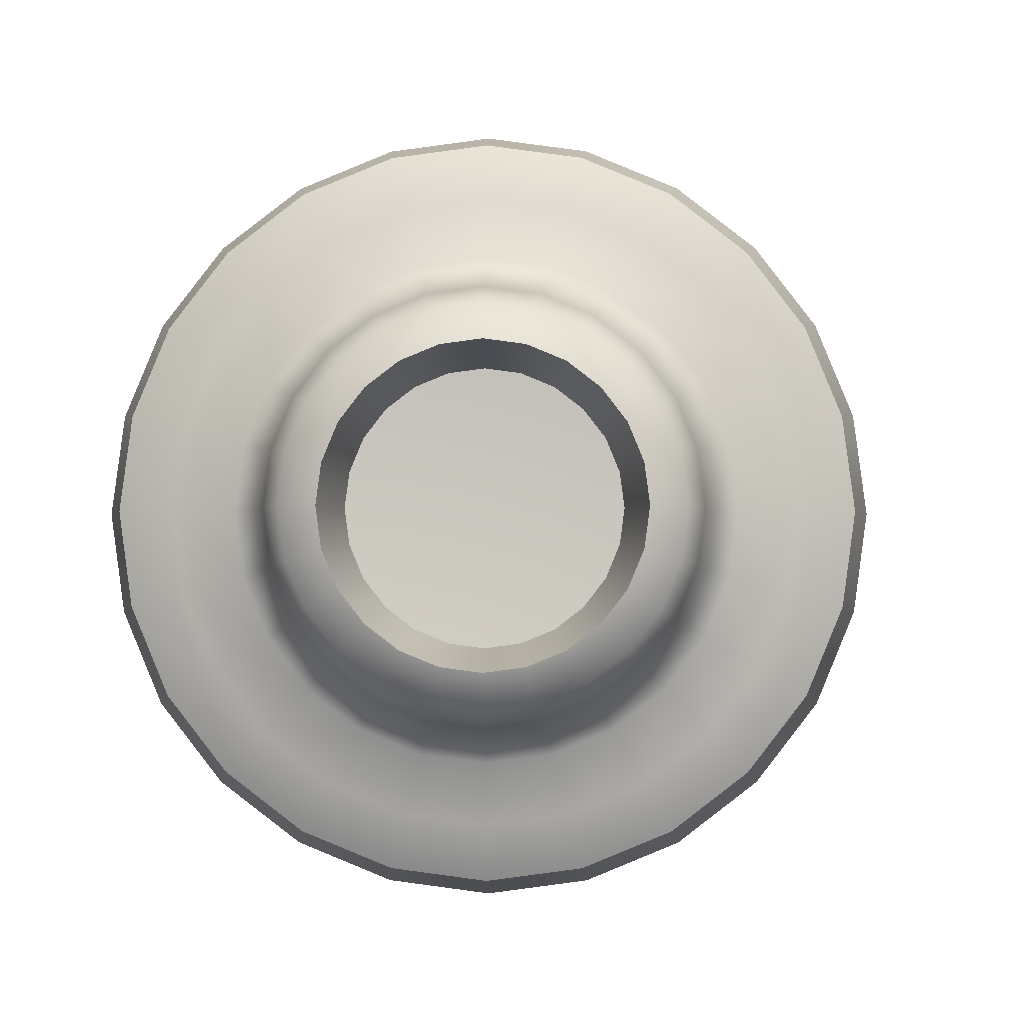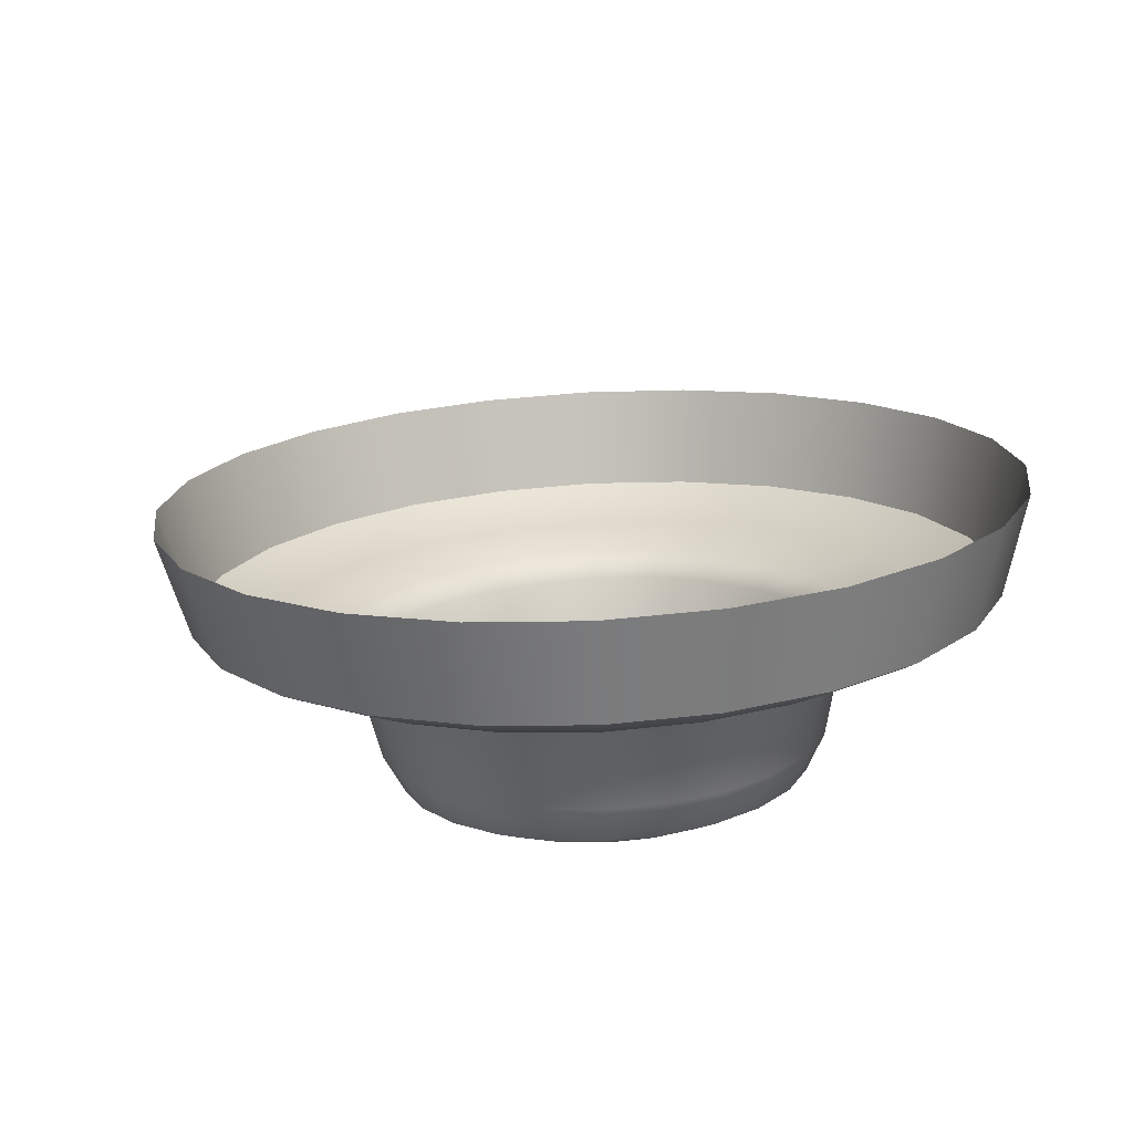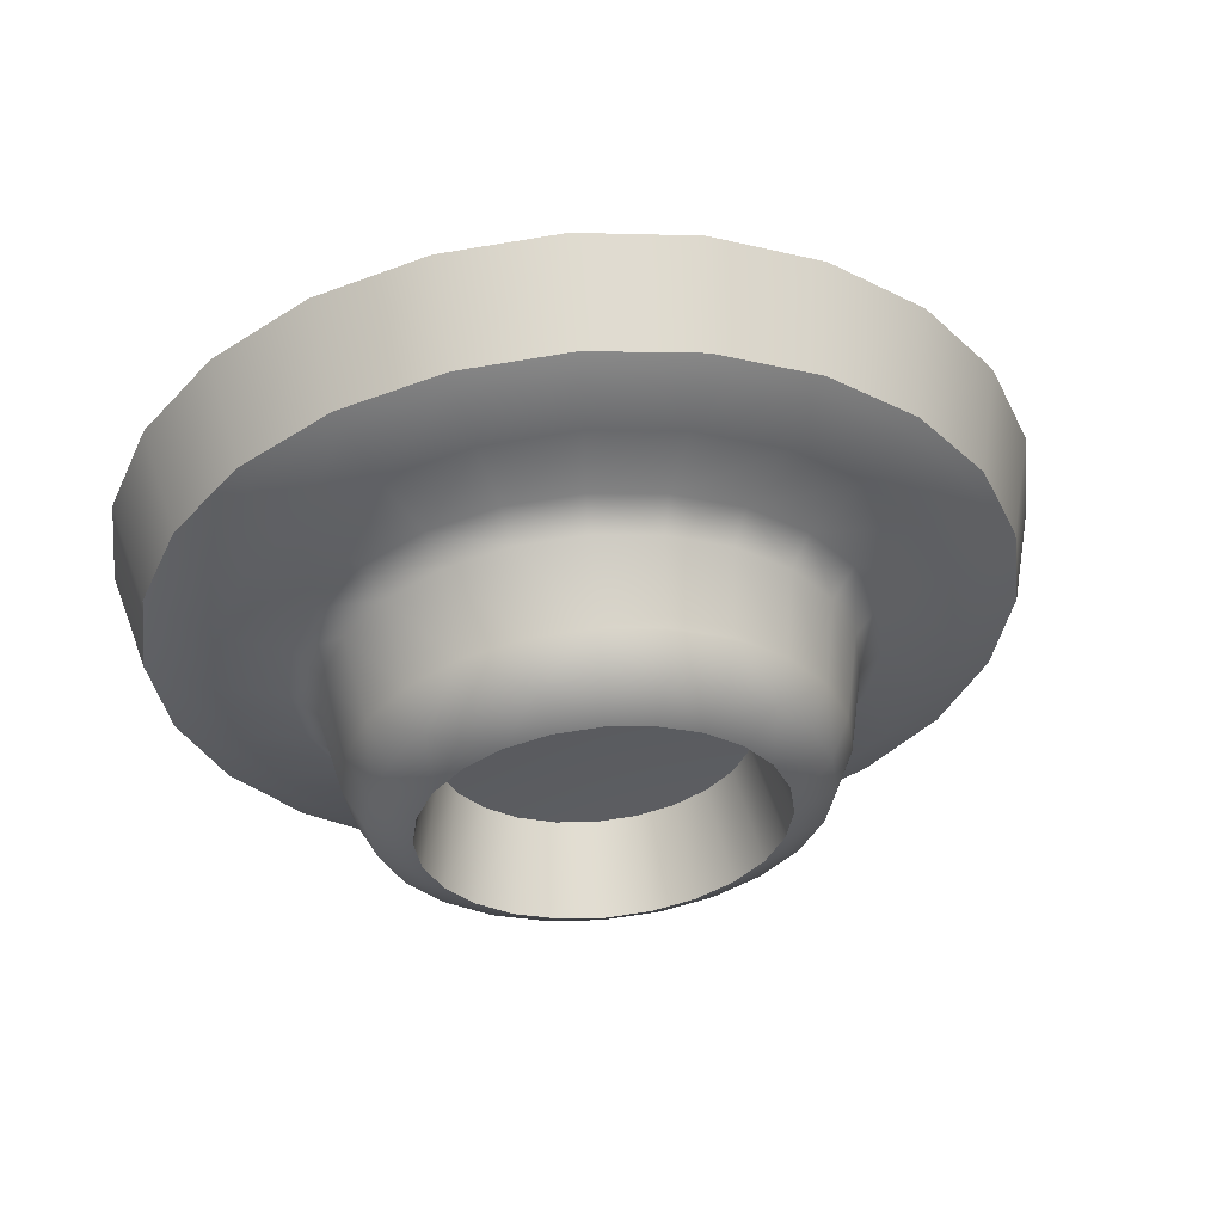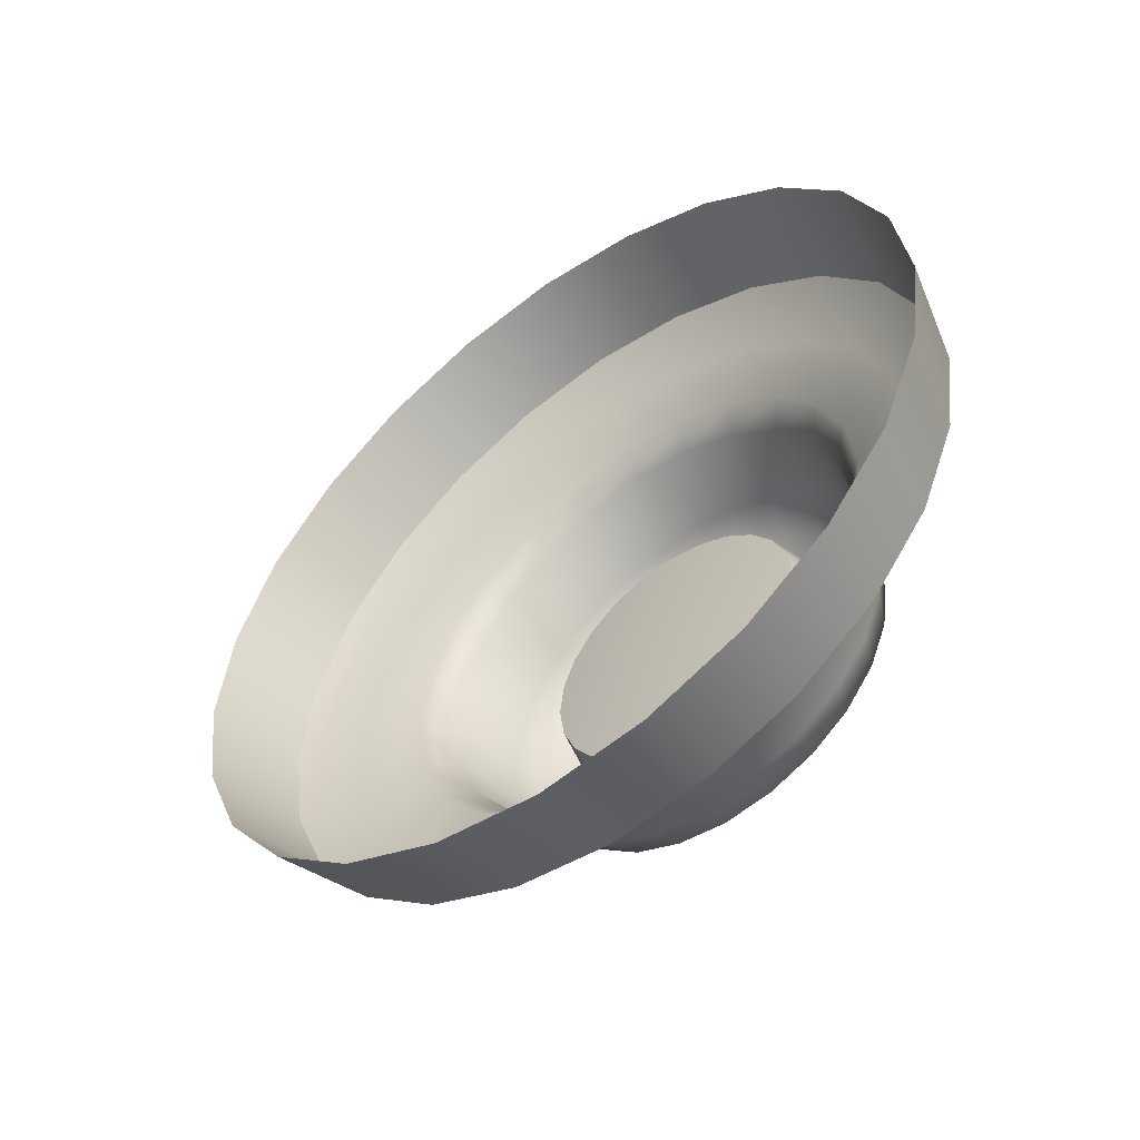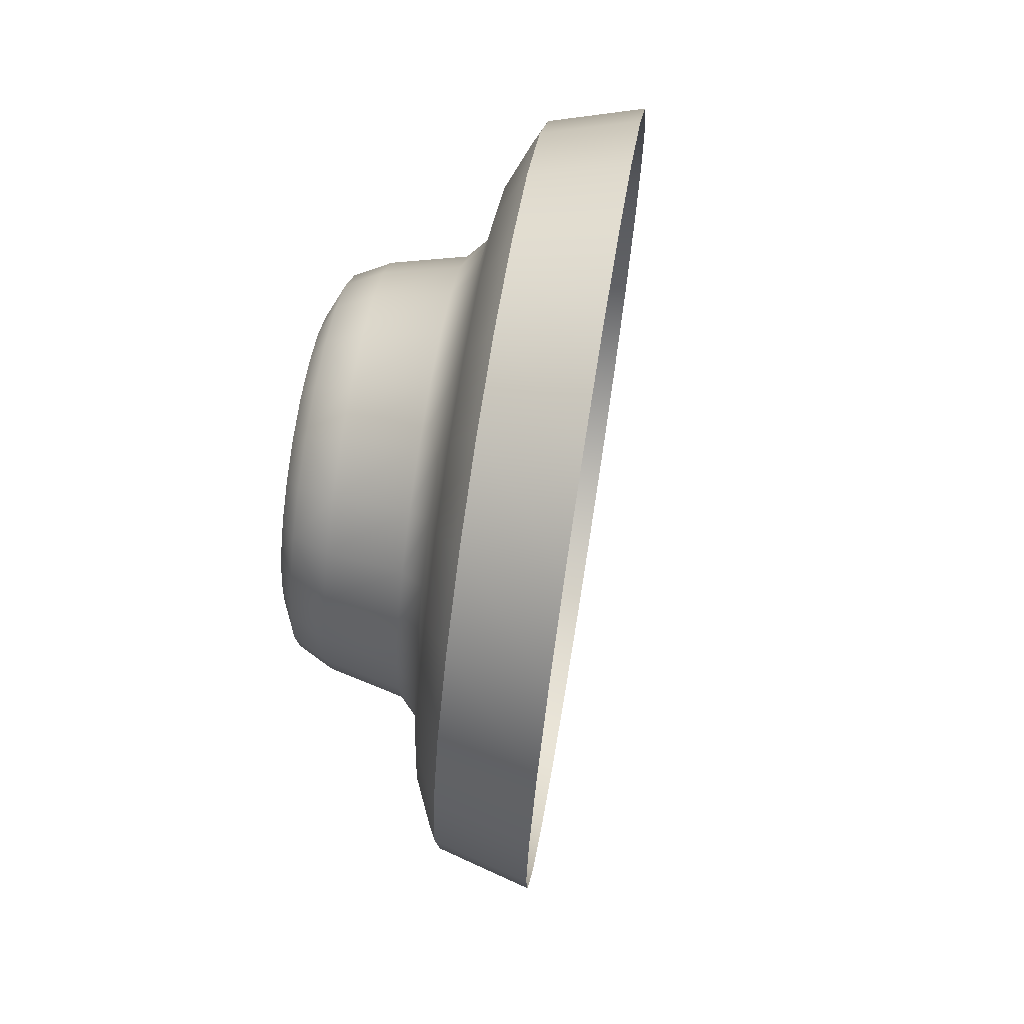
<metadata>
{"format":"obj","ext":"obj","renderer":"f3d","projection":"perspective","resolution":1024,"background":"white","views":[{"elev":-1.7,"azim":65.5,"up":"+Z"},{"elev":-73.4,"azim":-111.9,"up":"+Z"},{"elev":55.7,"azim":59.7,"up":"+Z"},{"elev":-54.1,"azim":-77.5,"up":"+Z"},{"elev":69.4,"azim":164.2,"up":"+Z"}]}
</metadata>
<code>
v 0.01869 0.8762 0.9668
v 0.1244 1.103 0.9333
v -0.08922 1.221 0.9972
v -0.2021 0.9792 1.033
v 0.223 1.314 0.8373
v 0.01615 1.447 0.8946
v 0.3074 1.495 0.6832
v 0.1064 1.641 0.73
v 0.3726 1.635 0.4834
v 0.1759 1.79 0.5165
v 0.4132 1.722 0.2501
v 0.2193 1.883 0.2672
v 0.4273 1.752 1.5e-05
v 0.2344 1.915 1.5e-05
v 0.4131 1.722 -0.2501
v 0.2193 1.883 -0.2672
v 0.3726 1.635 -0.4834
v 0.1759 1.79 -0.5165
v 0.3074 1.495 -0.6833
v 0.1064 1.641 -0.73
v 0.223 1.314 -0.8373
v 0.01614 1.447 -0.8946
v 0.1244 1.103 -0.9333
v -0.08922 1.221 -0.9972
v 0.0187 0.8763 -0.9668
v -0.2021 0.9792 -1.033
v -0.08699 0.6496 -0.9333
v -0.3151 0.7371 -0.9972
v -0.1856 0.4381 -0.8373
v -0.4204 0.5111 -0.8946
v -0.2701 0.257 -0.6833
v -0.5106 0.3176 -0.73
v -0.3352 0.1174 -0.4834
v -0.5802 0.1685 -0.5165
v -0.3757 0.03037 -0.2501
v -0.6236 0.07547 -0.2672
v -0.3899 0 -1.5e-05
v -0.6387 0.04302 -1.5e-05
v -0.3757 0.03037 0.2501
v -0.6236 0.07547 0.2672
v -0.3352 0.1174 0.4834
v -0.5802 0.1685 0.5165
v -0.2701 0.257 0.6833
v -0.5106 0.3176 0.73
v -0.1856 0.4381 0.8373
v -0.4204 0.5111 0.8946
v -0.087 0.6496 0.9333
v -0.3151 0.7371 0.9972
v 0.4573 0.9733 0.4734
v 0.4016 0.8537 0.5277
v 0.4814 0.803 0.4821
v 0.5324 0.9122 0.4325
v 0.5124 0.7611 0.3893
v 0.5535 0.8494 0.3492
v 0.4683 0.6666 0.4032
v 0.4268 0.6859 0.4994
v 0.5419 1.155 0.2733
v 0.5051 1.076 0.3863
v 0.576 1.006 0.3529
v 0.6096 1.078 0.2497
v 0.5887 0.9249 0.285
v 0.6159 0.9831 0.2016
v 0.5728 1.221 -6e-06
v 0.5648 1.204 0.1414
v 0.6306 1.123 0.1292
v 0.6379 1.139 -6e-06
v 0.6328 1.019 0.1043
v 0.6387 1.032 -6e-06
v 0.5419 1.155 -0.2733
v 0.5648 1.204 -0.1414
v 0.6306 1.123 -0.1292
v 0.6096 1.078 -0.2497
v 0.6328 1.019 -0.1043
v 0.6159 0.9831 -0.2016
v 0.4573 0.9733 -0.4734
v 0.5051 1.076 -0.3863
v 0.576 1.006 -0.3529
v 0.5324 0.9122 -0.4325
v 0.5887 0.9249 -0.285
v 0.5535 0.8494 -0.3492
v 0.3418 0.7256 -0.5466
v 0.4016 0.8537 -0.5277
v 0.4814 0.803 -0.4821
v 0.4268 0.6859 -0.4994
v 0.5124 0.7611 -0.3893
v 0.4683 0.6666 -0.4032
v 0.2263 0.4779 -0.4734
v 0.2821 0.5974 -0.5277
v 0.3722 0.5689 -0.4821
v 0.3213 0.4596 -0.4325
v 0.4242 0.5721 -0.3893
v 0.3831 0.4839 -0.3492
v 0.1417 0.2965 -0.2733
v 0.1786 0.3755 -0.3863
v 0.2777 0.3661 -0.3529
v 0.244 0.294 -0.2497
v 0.3478 0.4083 -0.285
v 0.3207 0.3501 -0.2016
v 0.1108 0.2301 -6e-06
v 0.1188 0.2473 -0.1414
v 0.2231 0.249 -0.1292
v 0.2158 0.2333 -6e-06
v 0.3038 0.3138 -0.1043
v 0.2979 0.3011 -6e-06
v 0.1417 0.2965 0.2733
v 0.1188 0.2473 0.1414
v 0.2231 0.249 0.1292
v 0.244 0.294 0.2497
v 0.3038 0.3138 0.1043
v 0.3207 0.3501 0.2016
v 0.2263 0.4779 0.4734
v 0.1786 0.3755 0.3863
v 0.2777 0.3661 0.3529
v 0.3213 0.4596 0.4325
v 0.3478 0.4083 0.285
v 0.3831 0.4839 0.3492
v 0.3418 0.7256 0.5466
v 0.2821 0.5974 0.5277
v 0.3722 0.5689 0.4821
v 0.4242 0.5721 0.3893
v 0.23 0.9464 0.5705
v 0.2903 1.076 0.5118
v 0.1654 0.8078 0.591
v 0.3419 1.186 0.4177
v 0.3817 1.272 0.2955
v 0.4065 1.325 0.1529
v 0.4152 1.344 -6e-06
v 0.4065 1.325 -0.1529
v 0.3817 1.272 -0.2955
v 0.3419 1.186 -0.4177
v 0.2903 1.076 -0.5118
v 0.23 0.9464 -0.5705
v 0.1654 0.8078 -0.591
v 0.1008 0.6693 -0.5705
v 0.0405 0.54 -0.5118
v -0.01113 0.4293 -0.4177
v -0.05093 0.344 -0.2955
v -0.07574 0.2908 -0.1529
v -0.0844 0.2722 -6e-06
v -0.07574 0.2908 0.1529
v -0.05093 0.344 0.2955
v -0.01113 0.4293 0.4177
v 0.0405 0.54 0.5118
v 0.1008 0.6693 0.5705
v 0.2561 1.215 0.7053
v 0.173 1.037 0.7862
v 0.184 0.985 0.6286
v 0.2504 1.127 0.564
v 0.08398 0.8458 0.8144
v 0.1128 0.8324 0.6512
v -0.005051 0.6549 0.7862
v 0.04164 0.6797 0.6286
v -0.08811 0.4768 0.7053
v -0.02478 0.5373 0.564
v -0.1592 0.3242 0.5755
v -0.08165 0.4153 0.4602
v -0.2141 0.2066 0.4072
v -0.1255 0.3212 0.3256
v -0.2483 0.1333 0.2107
v -0.1528 0.2626 0.1684
v -0.2602 0.1077 -6e-06
v -0.1624 0.2422 -6e-06
v -0.2483 0.1333 -0.2107
v -0.1528 0.2626 -0.1684
v -0.2141 0.2066 -0.4072
v -0.1255 0.3212 -0.3256
v -0.1592 0.3242 -0.5755
v -0.08165 0.4153 -0.4602
v -0.08811 0.4768 -0.7053
v -0.02478 0.5373 -0.564
v -0.005051 0.6549 -0.7862
v 0.04164 0.6797 -0.6286
v 0.08398 0.8458 -0.8144
v 0.1128 0.8324 -0.6512
v 0.173 1.037 -0.7862
v 0.184 0.985 -0.6286
v 0.2561 1.215 -0.7053
v 0.2504 1.127 -0.564
v 0.3272 1.367 -0.5755
v 0.3073 1.249 -0.4602
v 0.3821 1.485 -0.4072
v 0.3512 1.343 -0.3256
v 0.4163 1.558 -0.2107
v 0.3785 1.402 -0.1684
v 0.4282 1.584 -6e-06
v 0.388 1.423 -6e-06
v 0.4163 1.558 0.2107
v 0.3785 1.402 0.1684
v 0.3821 1.485 0.4072
v 0.3512 1.343 0.3256
v 0.3272 1.367 0.5755
v 0.3073 1.249 0.4602
v 0.2717 0.7583 0.3507
v 0.3101 0.8405 0.3385
v 0.3458 0.9172 0.3037
v 0.3764 0.9829 0.2478
v 0.4001 1.033 0.1753
v 0.4148 1.065 0.0907
v 0.4199 1.076 -6e-06
v 0.4148 1.065 -0.09072
v 0.4001 1.033 -0.1753
v 0.3764 0.9829 -0.2478
v 0.3458 0.9172 -0.3037
v 0.3101 0.8405 -0.3385
v 0.2717 0.7583 -0.3507
v 0.2334 0.6761 -0.3385
v 0.1976 0.5994 -0.3037
v 0.167 0.5337 -0.2478
v 0.1434 0.483 -0.1753
v 0.1286 0.4515 -0.09072
v 0.1235 0.4405 -6e-06
v 0.1286 0.4515 0.0907
v 0.1434 0.483 0.1753
v 0.167 0.5337 0.2478
v 0.1976 0.5994 0.3037
v 0.2334 0.6761 0.3385
v 0.249 0.7689 -6e-06
v 0.1359 1.089 0.9038
v 0.2314 1.294 0.8108
v -0.06877 0.6498 0.9038
v 0.03357 0.8693 0.9363
v -0.2461 0.2697 0.6617
v -0.1643 0.445 0.8109
v -0.3484 0.05016 0.2422
v -0.3091 0.1344 0.4682
v -0.3484 0.05016 -0.2422
v -0.3621 0.02075 -1.5e-05
v -0.2461 0.2697 -0.6617
v -0.3091 0.1344 -0.4681
v -0.06877 0.6498 -0.9038
v -0.1643 0.445 -0.8108
v 0.1359 1.089 -0.9038
v 0.03358 0.8693 -0.9363
v 0.3132 1.469 -0.6617
v 0.2314 1.294 -0.8109
v 0.4156 1.688 -0.2422
v 0.3763 1.604 -0.4681
v 0.4156 1.688 0.2422
v 0.4293 1.718 1.5e-05
v 0.3132 1.469 0.6616
v 0.3763 1.604 0.4681
f 1 2 3
f 1 3 4
f 2 5 6
f 2 6 3
f 5 7 8
f 5 8 6
f 7 9 10
f 7 10 8
f 9 11 12
f 9 12 10
f 11 13 14
f 11 14 12
f 13 15 16
f 13 16 14
f 15 17 18
f 15 18 16
f 17 19 20
f 17 20 18
f 19 21 22
f 19 22 20
f 21 23 24
f 21 24 22
f 23 25 26
f 23 26 24
f 25 27 28
f 25 28 26
f 27 29 30
f 27 30 28
f 29 31 32
f 29 32 30
f 31 33 34
f 31 34 32
f 33 35 36
f 33 36 34
f 35 37 38
f 35 38 36
f 37 39 40
f 37 40 38
f 39 41 42
f 39 42 40
f 41 43 44
f 41 44 42
f 43 45 46
f 43 46 44
f 45 47 48
f 45 48 46
f 47 1 4
f 47 4 48
f 49 50 51
f 49 51 52
f 51 53 54
f 51 54 52
f 55 53 51
f 55 51 56
f 57 58 59
f 57 59 60
f 59 61 62
f 59 62 60
f 54 61 59
f 54 59 52
f 63 64 65
f 63 65 66
f 65 67 68
f 65 68 66
f 62 67 65
f 62 65 60
f 69 70 71
f 69 71 72
f 71 73 74
f 71 74 72
f 68 73 71
f 68 71 66
f 75 76 77
f 75 77 78
f 77 79 80
f 77 80 78
f 74 79 77
f 74 77 72
f 81 82 83
f 81 83 84
f 83 85 86
f 83 86 84
f 80 85 83
f 80 83 78
f 87 88 89
f 87 89 90
f 89 91 92
f 89 92 90
f 86 91 89
f 86 89 84
f 93 94 95
f 93 95 96
f 95 97 98
f 95 98 96
f 92 97 95
f 92 95 90
f 99 100 101
f 99 101 102
f 101 103 104
f 101 104 102
f 98 103 101
f 98 101 96
f 105 106 107
f 105 107 108
f 107 109 110
f 107 110 108
f 104 109 107
f 104 107 102
f 111 112 113
f 111 113 114
f 113 115 116
f 113 116 114
f 110 115 113
f 110 113 108
f 117 118 119
f 117 119 56
f 119 120 55
f 119 55 56
f 116 120 119
f 116 119 114
f 121 50 49
f 121 49 122
f 50 121 123
f 50 123 117
f 124 58 57
f 124 57 125
f 58 124 122
f 58 122 49
f 126 64 63
f 126 63 127
f 64 126 125
f 64 125 57
f 128 70 69
f 128 69 129
f 70 128 127
f 70 127 63
f 130 76 75
f 130 75 131
f 76 130 129
f 76 129 69
f 132 82 81
f 132 81 133
f 82 132 131
f 82 131 75
f 134 88 87
f 134 87 135
f 88 134 133
f 88 133 81
f 136 94 93
f 136 93 137
f 94 136 135
f 94 135 87
f 138 100 99
f 138 99 139
f 100 138 137
f 100 137 93
f 140 106 105
f 140 105 141
f 106 140 139
f 106 139 99
f 142 112 111
f 142 111 143
f 112 142 141
f 112 141 105
f 144 118 117
f 144 117 123
f 118 144 143
f 118 143 111
f 145 146 147
f 145 147 148
f 146 149 150
f 146 150 147
f 149 151 152
f 149 152 150
f 151 153 154
f 151 154 152
f 153 155 156
f 153 156 154
f 155 157 158
f 155 158 156
f 157 159 160
f 157 160 158
f 159 161 162
f 159 162 160
f 161 163 164
f 161 164 162
f 163 165 166
f 163 166 164
f 165 167 168
f 165 168 166
f 167 169 170
f 167 170 168
f 169 171 172
f 169 172 170
f 171 173 174
f 171 174 172
f 173 175 176
f 173 176 174
f 175 177 178
f 175 178 176
f 177 179 180
f 177 180 178
f 179 181 182
f 179 182 180
f 181 183 184
f 181 184 182
f 183 185 186
f 183 186 184
f 185 187 188
f 185 188 186
f 187 189 190
f 187 190 188
f 189 191 192
f 189 192 190
f 191 145 148
f 191 148 192
f 193 194 53
f 193 53 55
f 194 195 54
f 194 54 53
f 195 196 61
f 195 61 54
f 196 197 62
f 196 62 61
f 197 198 67
f 197 67 62
f 198 199 68
f 198 68 67
f 199 200 73
f 199 73 68
f 200 201 74
f 200 74 73
f 201 202 79
f 201 79 74
f 202 203 80
f 202 80 79
f 203 204 85
f 203 85 80
f 204 205 86
f 204 86 85
f 205 206 91
f 205 91 86
f 206 207 92
f 206 92 91
f 207 208 97
f 207 97 92
f 208 209 98
f 208 98 97
f 209 210 103
f 209 103 98
f 210 211 104
f 210 104 103
f 211 212 109
f 211 109 104
f 212 213 110
f 212 110 109
f 213 214 115
f 213 115 110
f 214 215 116
f 214 116 115
f 215 216 120
f 215 120 116
f 216 193 55
f 216 55 120
f 193 217 194
f 194 217 195
f 195 217 196
f 196 217 197
f 197 217 198
f 198 217 199
f 199 217 200
f 200 217 201
f 201 217 202
f 202 217 203
f 203 217 204
f 204 217 205
f 205 217 206
f 206 217 207
f 207 217 208
f 208 217 209
f 209 217 210
f 210 217 211
f 211 217 212
f 212 217 213
f 213 217 214
f 214 217 215
f 215 217 216
f 216 217 193
f 2 218 219
f 2 219 5
f 47 220 221
f 47 221 1
f 43 222 223
f 43 223 45
f 39 224 225
f 39 225 41
f 35 226 227
f 35 227 37
f 31 228 229
f 31 229 33
f 27 230 231
f 27 231 29
f 23 232 233
f 23 233 25
f 19 234 235
f 19 235 21
f 15 236 237
f 15 237 17
f 11 238 239
f 11 239 13
f 7 240 241
f 7 241 9
f 145 191 240
f 145 240 219
f 191 189 241
f 191 241 240
f 189 187 238
f 189 238 241
f 185 183 236
f 185 236 239
f 181 179 234
f 181 234 237
f 177 175 232
f 177 232 235
f 173 171 230
f 173 230 233
f 169 167 228
f 169 228 231
f 165 163 226
f 165 226 229
f 161 159 224
f 161 224 227
f 157 155 222
f 157 222 225
f 153 151 220
f 153 220 223
f 149 146 218
f 149 218 221
f 221 220 151
f 221 151 149
f 223 222 155
f 223 155 153
f 225 224 159
f 225 159 157
f 227 226 163
f 227 163 161
f 229 228 167
f 229 167 165
f 231 230 171
f 231 171 169
f 233 232 175
f 233 175 173
f 235 234 179
f 235 179 177
f 237 236 183
f 237 183 181
f 239 238 187
f 239 187 185
f 219 218 146
f 219 146 145
f 218 2 1
f 218 1 221
f 220 47 45
f 220 45 223
f 222 43 41
f 222 41 225
f 224 39 37
f 224 37 227
f 226 35 33
f 226 33 229
f 228 31 29
f 228 29 231
f 230 27 25
f 230 25 233
f 232 23 21
f 232 21 235
f 234 19 17
f 234 17 237
f 236 15 13
f 236 13 239
f 238 11 9
f 238 9 241
f 240 7 5
f 240 5 219
f 51 50 117
f 51 117 56
f 59 58 49
f 59 49 52
f 65 64 57
f 65 57 60
f 71 70 63
f 71 63 66
f 77 76 69
f 77 69 72
f 83 82 75
f 83 75 78
f 89 88 81
f 89 81 84
f 95 94 87
f 95 87 90
f 101 100 93
f 101 93 96
f 107 106 99
f 107 99 102
f 113 112 105
f 113 105 108
f 119 118 111
f 119 111 114
f 122 148 147
f 122 147 121
f 121 147 150
f 121 150 123
f 125 190 192
f 125 192 124
f 124 192 148
f 124 148 122
f 127 186 188
f 127 188 126
f 126 188 190
f 126 190 125
f 129 182 184
f 129 184 128
f 128 184 186
f 128 186 127
f 131 178 180
f 131 180 130
f 130 180 182
f 130 182 129
f 133 174 176
f 133 176 132
f 132 176 178
f 132 178 131
f 135 170 172
f 135 172 134
f 134 172 174
f 134 174 133
f 137 166 168
f 137 168 136
f 136 168 170
f 136 170 135
f 139 162 164
f 139 164 138
f 138 164 166
f 138 166 137
f 141 158 160
f 141 160 140
f 140 160 162
f 140 162 139
f 143 154 156
f 143 156 142
f 142 156 158
f 142 158 141
f 123 150 152
f 123 152 144
f 144 152 154
f 144 154 143

</code>
